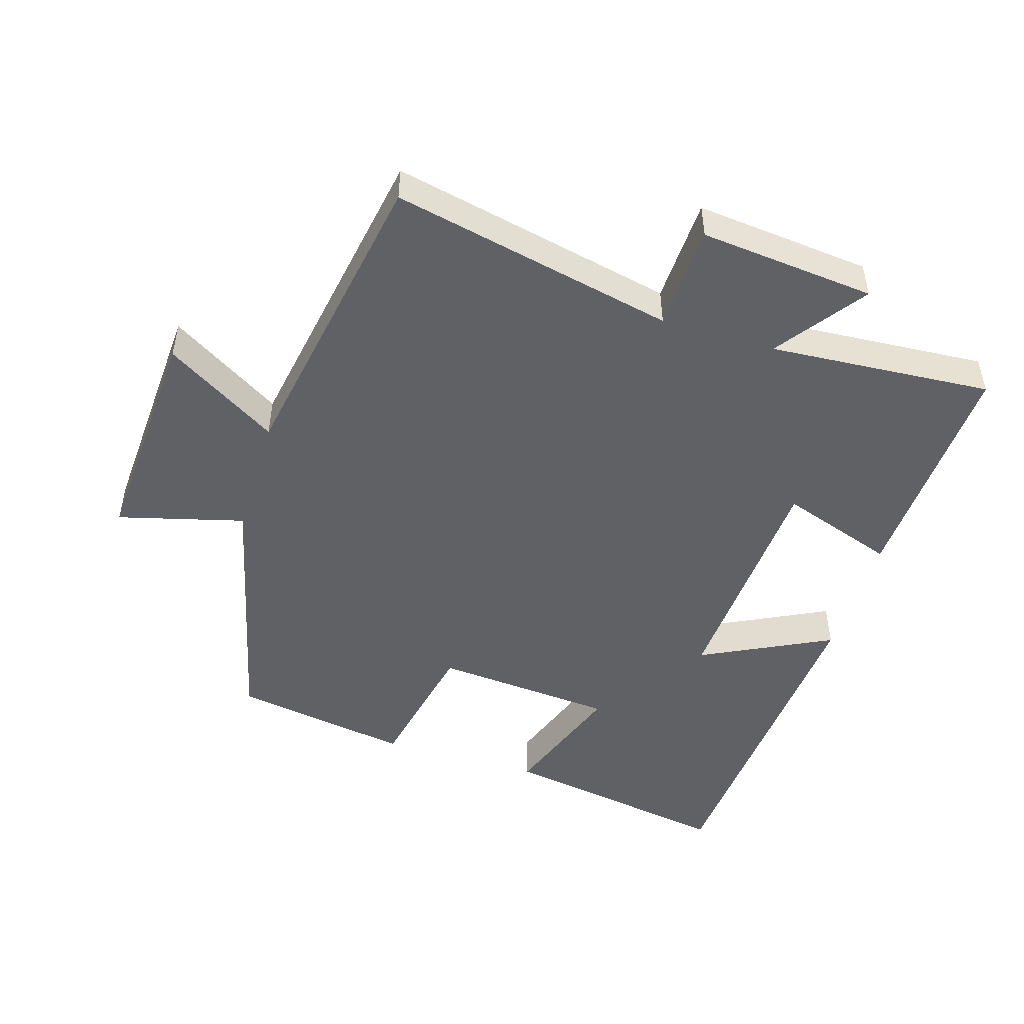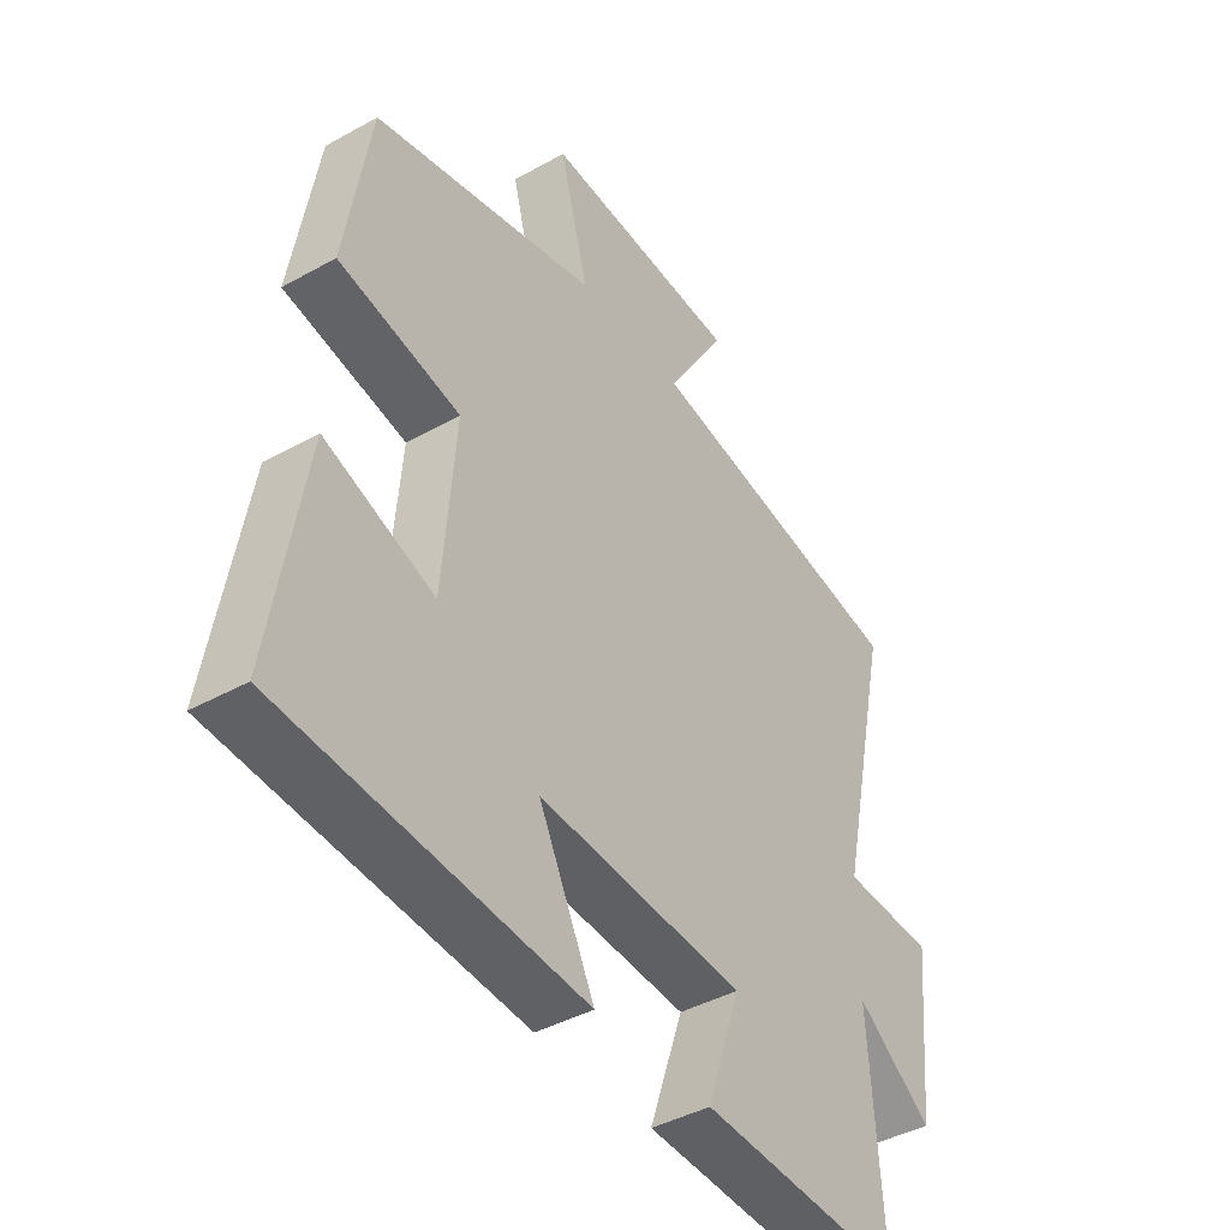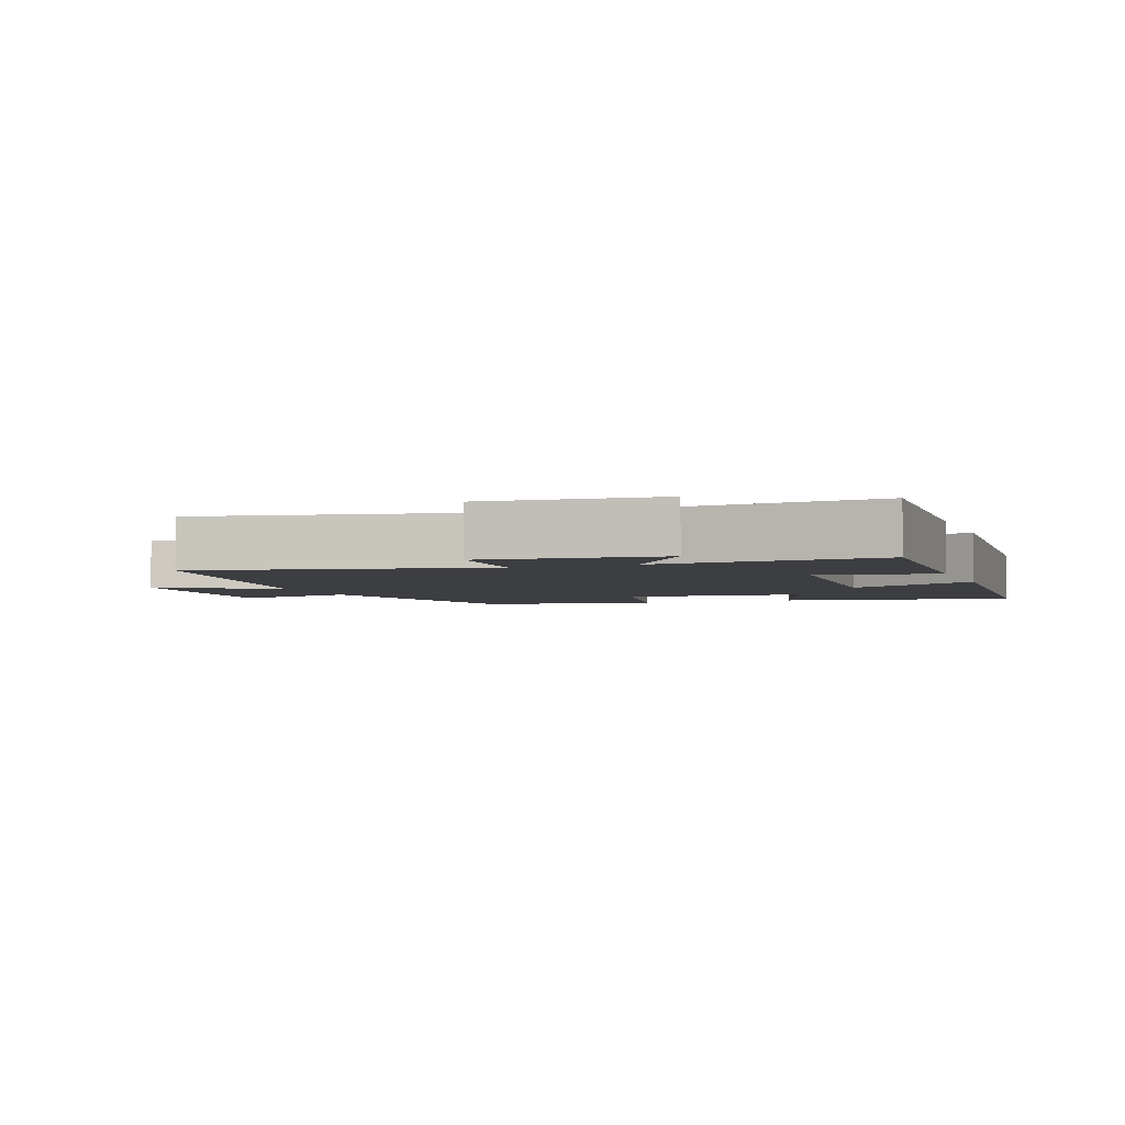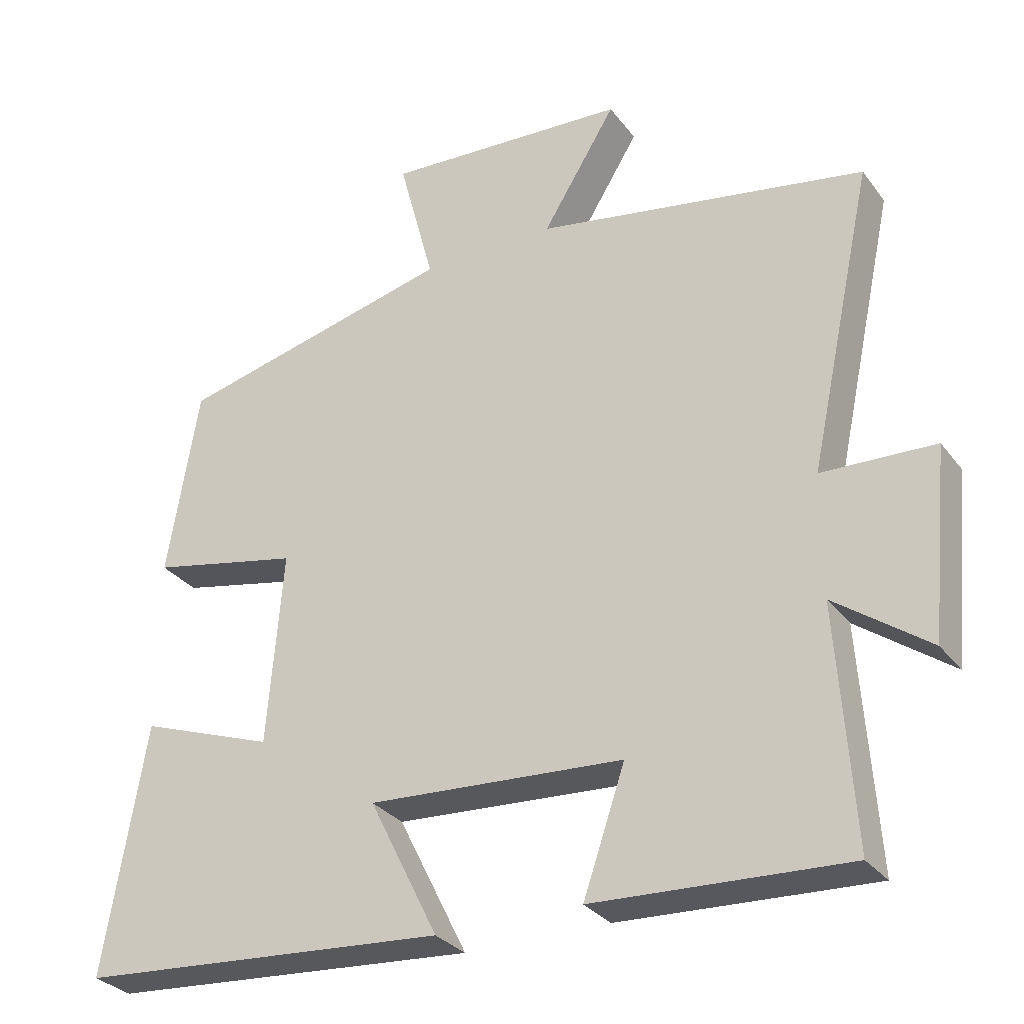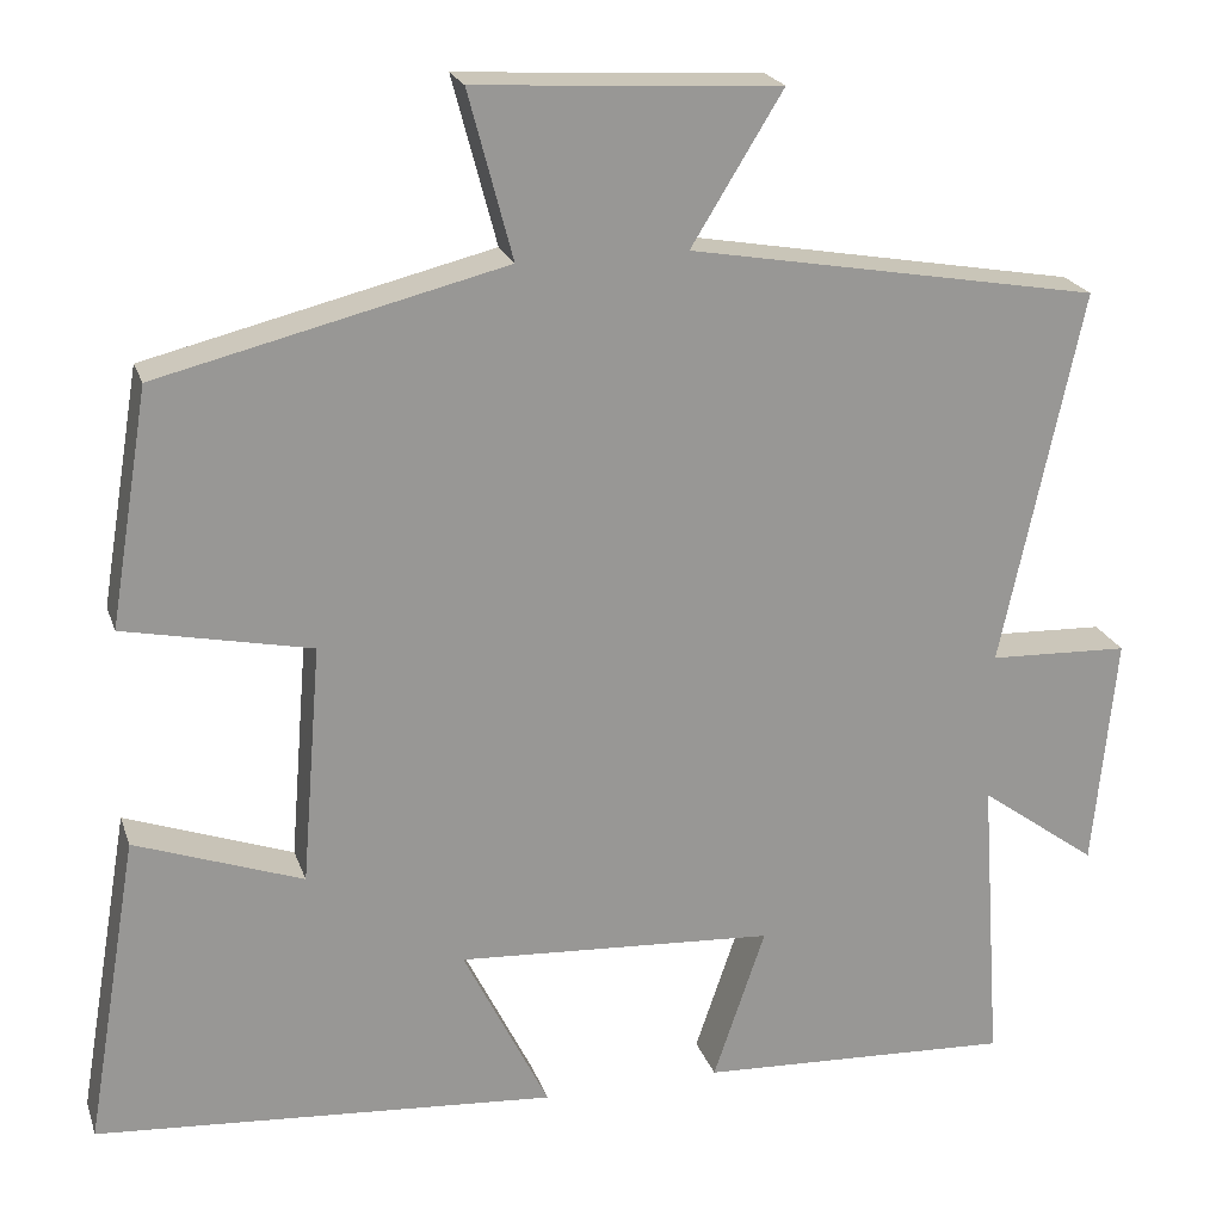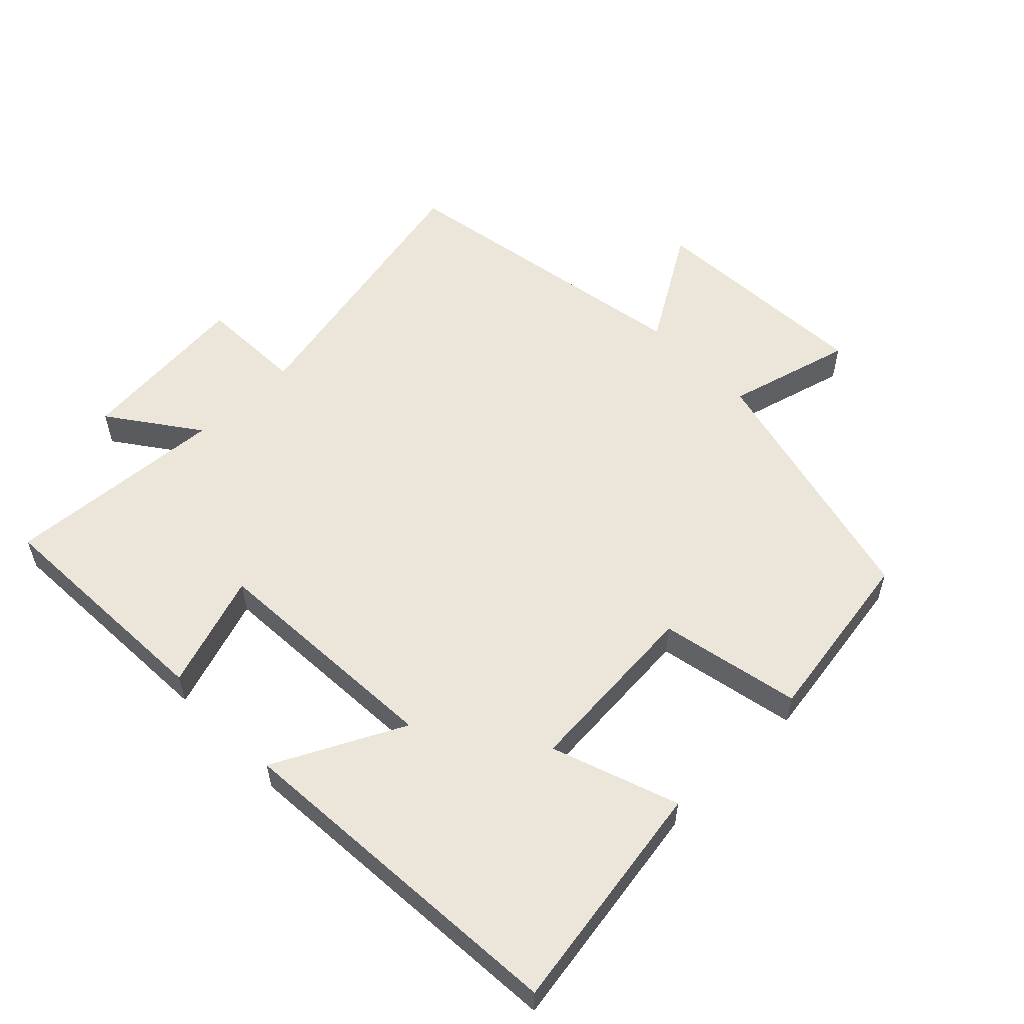
<metadata>
{"format":"obj","ext":"obj","renderer":"f3d","projection":"perspective","resolution":1024,"background":"white","views":[{"elev":-48.9,"azim":73.0,"up":"+Y"},{"elev":-41.9,"azim":-56.1,"up":"+Z"},{"elev":-3.6,"azim":110.4,"up":"+Y"},{"elev":-30.2,"azim":30.0,"up":"+Z"},{"elev":21.5,"azim":-16.1,"up":"+Z"},{"elev":56.3,"azim":-134.1,"up":"+Y"}]}
</metadata>
<code>
v -0.456 0.07 0.404
v -0.064 0.07 0.5
v -0.114 0.07 0.689
v 0.23 0.07 0.669
v 0.126 0.07 0.5
v 0.592 0.07 0.418
v 0.5 0.07 -0.008
v 0.659 0.07 -0.014
v 0.633 0.07 -0.278
v 0.5 0.07 -0.182
v 0.523 0.07 -0.517
v 0.167 0.07 -0.5
v 0.226 0.07 -0.327
v -0.134 0.07 -0.305
v -0.037 0.07 -0.5
v -0.559 0.07 -0.461
v -0.5 0.07 -0.111
v -0.31 0.07 -0.179
v -0.288 0.07 0.093
v -0.5 0.07 0.137
v -0.456 0 0.404
v -0.064 0 0.5
v -0.114 0 0.689
v 0.23 0 0.669
v 0.126 0 0.5
v 0.592 0 0.418
v 0.5 0 -0.008
v 0.659 0 -0.014
v 0.633 0 -0.278
v 0.5 0 -0.182
v 0.523 0 -0.517
v 0.167 0 -0.5
v 0.226 0 -0.327
v -0.134 0 -0.305
v -0.037 0 -0.5
v -0.559 0 -0.461
v -0.5 0 -0.111
v -0.31 0 -0.179
v -0.288 0 0.093
v -0.5 0 0.137
f 19 20 1 2
f 18 19 2
f 16 17 18
f 15 16 18
f 14 15 18
f 13 14 18 2
f 10 11 12 13
f 10 13 2 3
f 7 8 9 10
f 7 10 3
f 5 6 7
f 5 7 3
f 3 4 5
f 22 21 40 39
f 22 39 38
f 38 37 36
f 38 36 35
f 38 35 34
f 22 38 34 33
f 33 32 31 30
f 23 22 33 30
f 30 29 28 27
f 23 30 27
f 27 26 25
f 23 27 25
f 25 24 23
f 1 21 22 2
f 2 22 23 3
f 3 23 24 4
f 4 24 25 5
f 5 25 26 6
f 6 26 27 7
f 7 27 28 8
f 8 28 29 9
f 9 29 30 10
f 10 30 31 11
f 11 31 32 12
f 12 32 33 13
f 13 33 34 14
f 14 34 35 15
f 15 35 36 16
f 16 36 37 17
f 17 37 38 18
f 18 38 39 19
f 19 39 40 20
f 20 40 21 1

</code>
